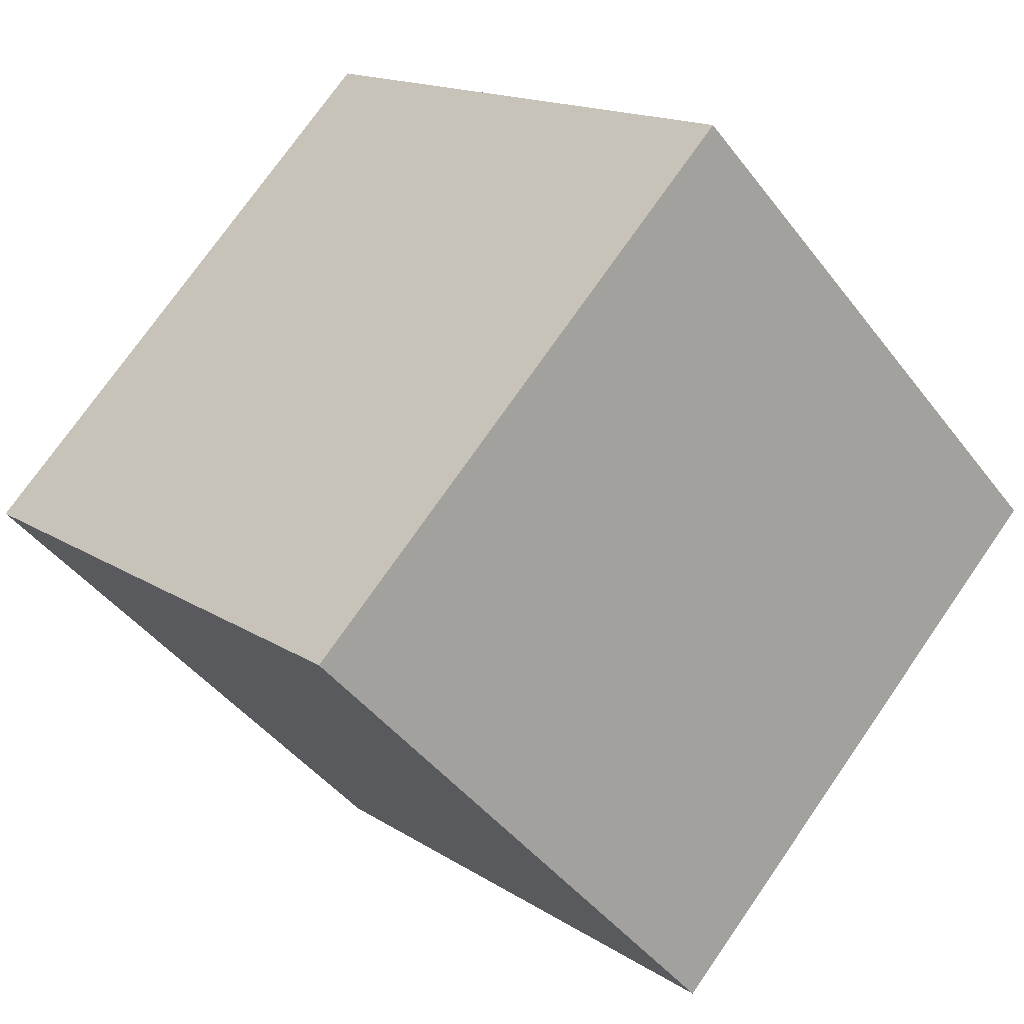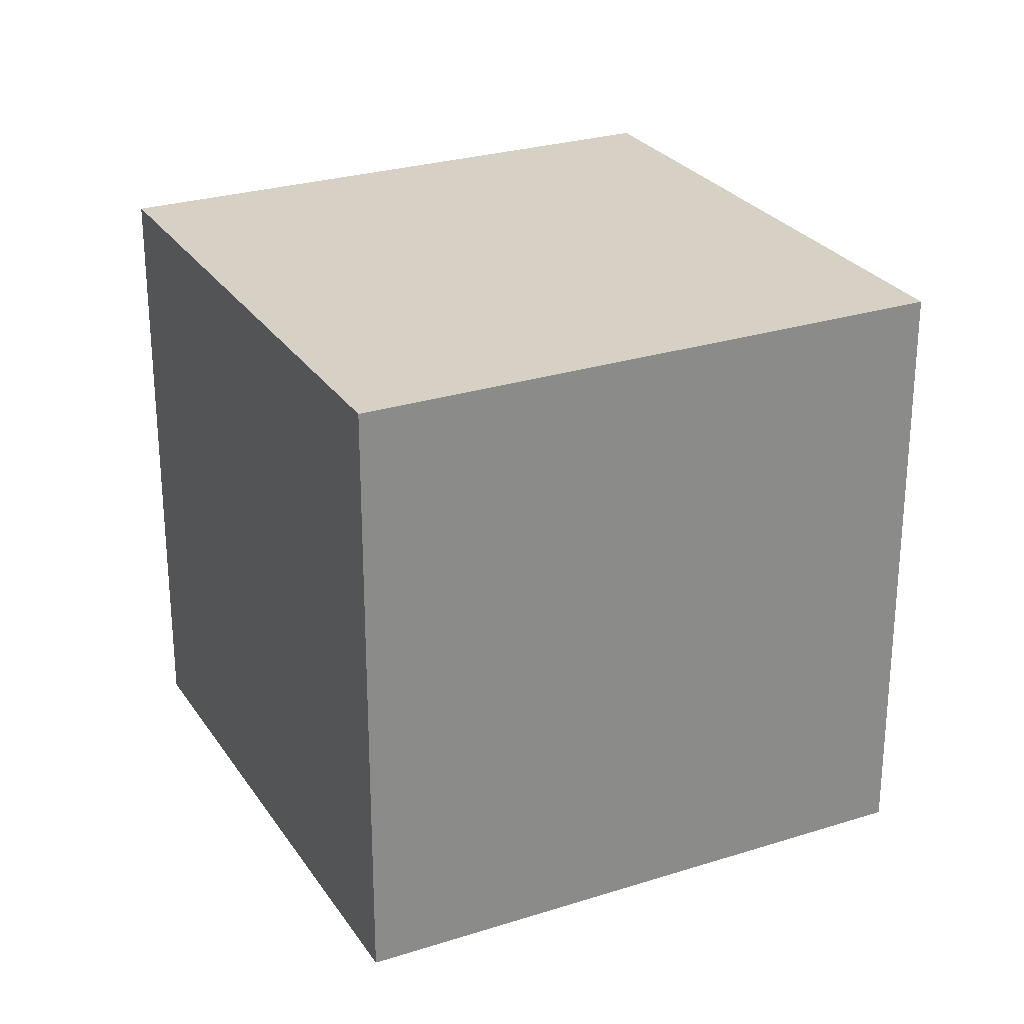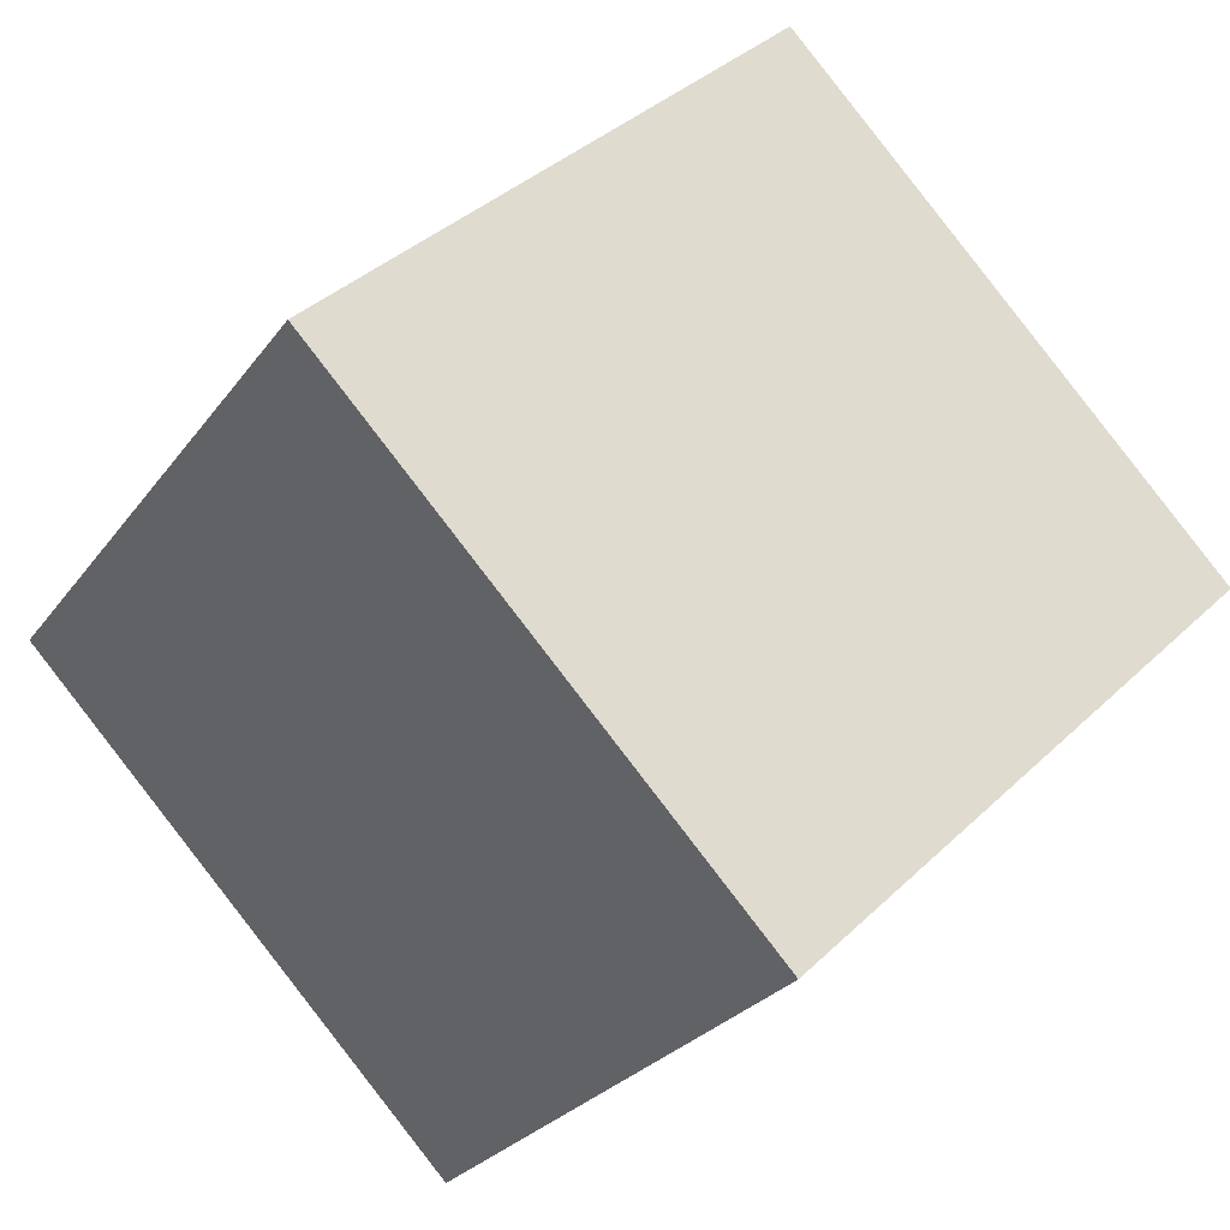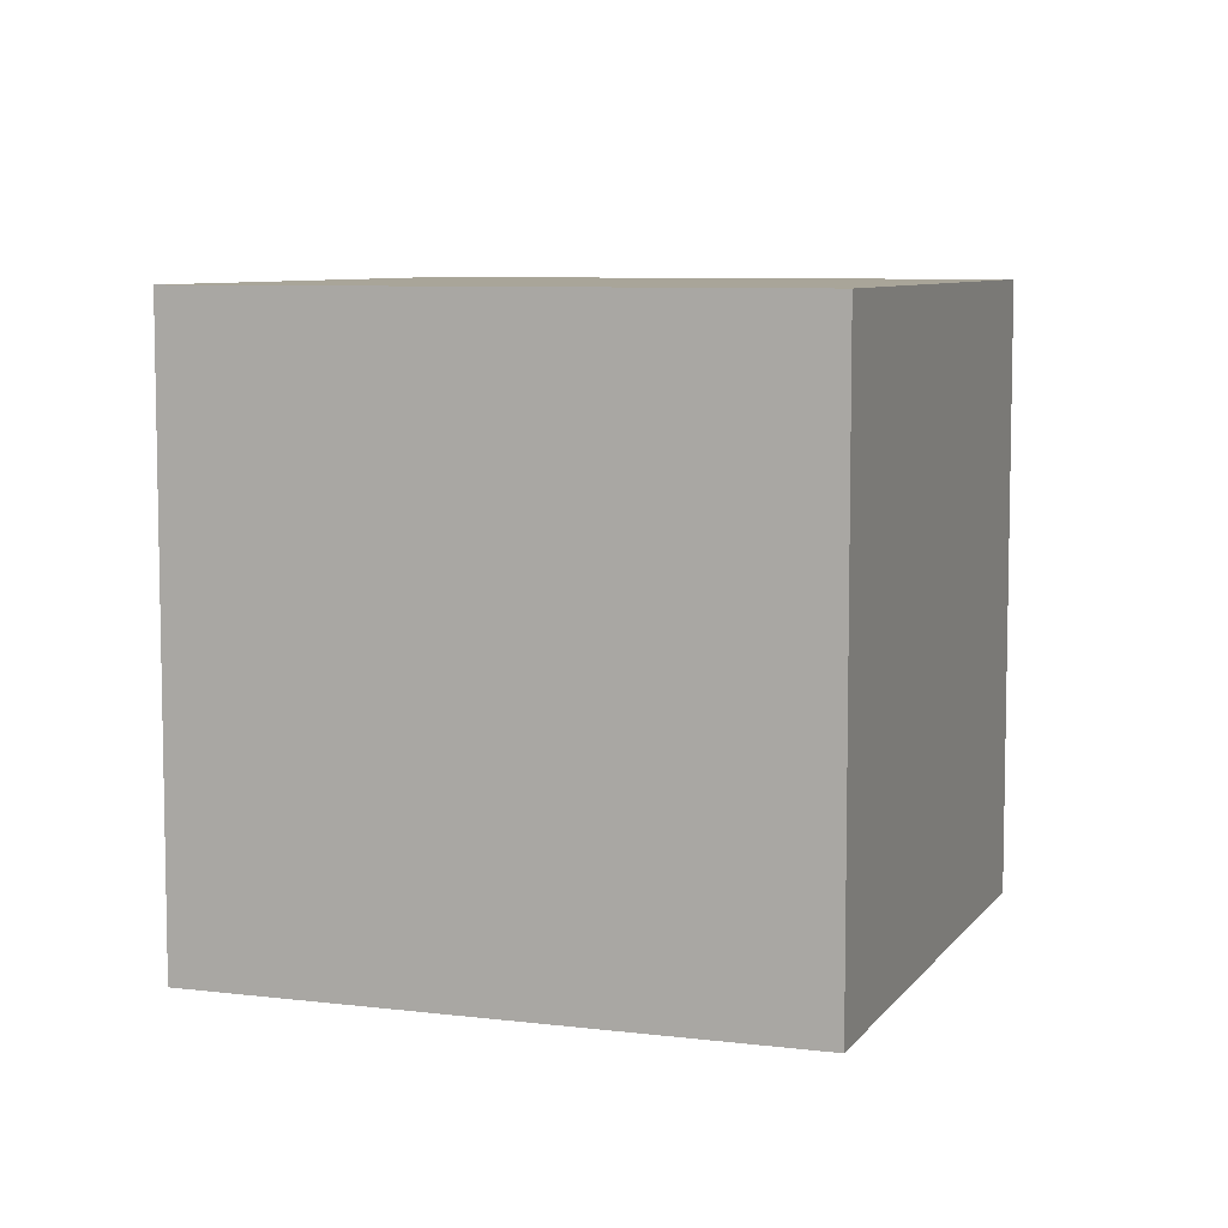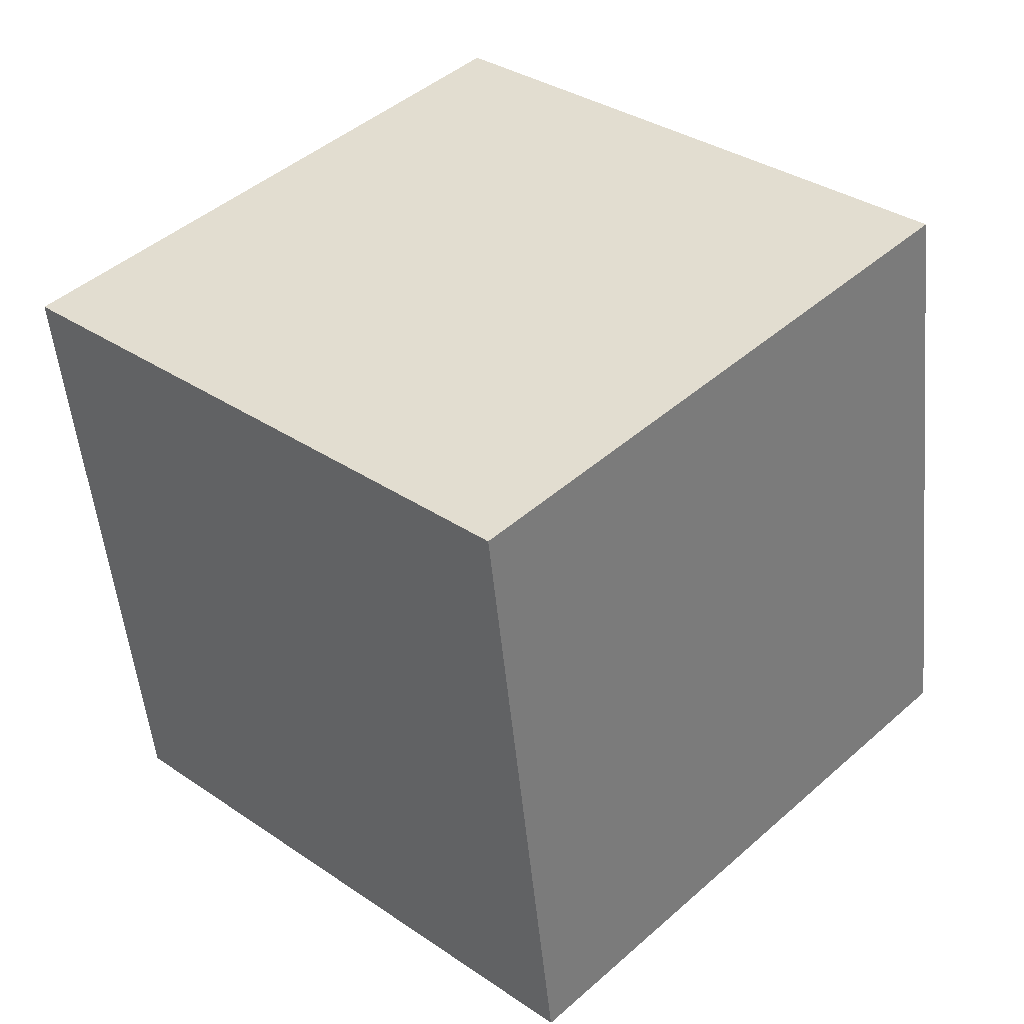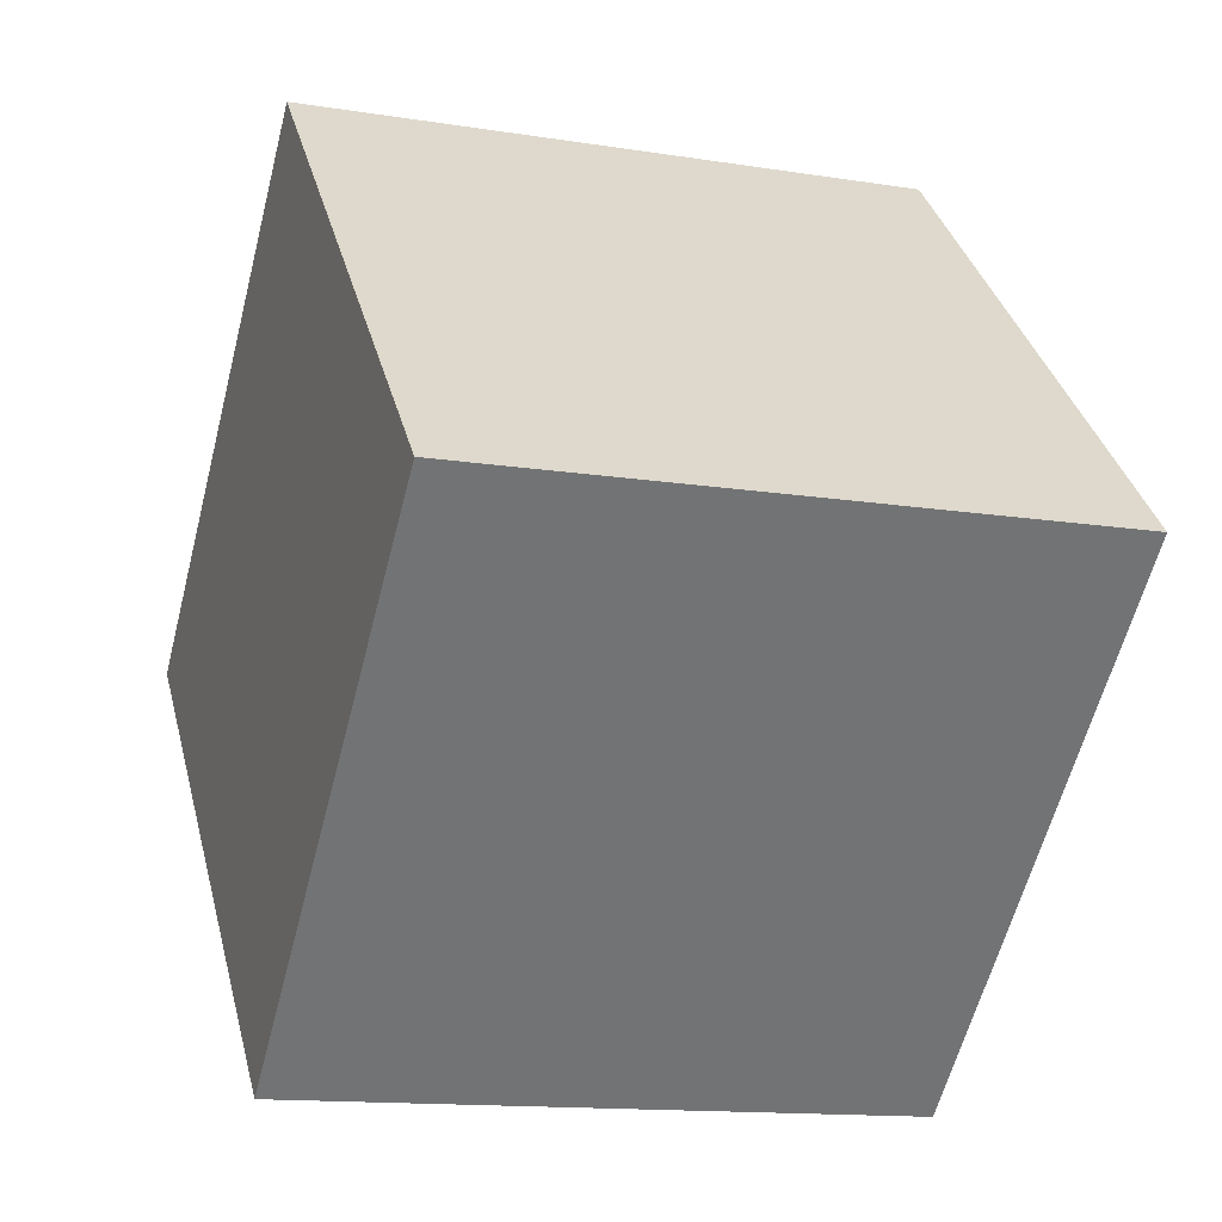
<metadata>
{"format":"obj","ext":"obj","renderer":"f3d","projection":"perspective","resolution":1024,"background":"white","views":[{"elev":-44.1,"azim":-145.5,"up":"+Y"},{"elev":26.8,"azim":-72.6,"up":"+Z"},{"elev":-26.3,"azim":-27.7,"up":"+Y"},{"elev":7.4,"azim":153.4,"up":"+Z"},{"elev":-52.1,"azim":-174.5,"up":"+Y"},{"elev":-13.5,"azim":70.1,"up":"+Y"}]}
</metadata>
<code>
g aztec_christmas_tree_present_2
v 32.62 44.46 -0.004935
v 31.66 44.48 -0.004935
v 32.13 43.99 -0.004935
v 32.15 44.95 -0.004935
v 32.62 44.46 0.674
v 31.66 44.48 0.674
v 32.15 44.95 0.674
v 32.13 43.99 0.674
v 32.13 43.99 0.674
v 31.66 44.48 -0.004935
v 31.66 44.48 0.674
v 32.13 43.99 -0.004935
v 32.62 44.46 0.674
v 32.13 43.99 -0.004935
v 32.13 43.99 0.674
v 32.62 44.46 -0.004935
v 32.15 44.95 0.674
v 32.62 44.46 -0.004935
v 32.62 44.46 0.674
v 32.15 44.95 -0.004935
v 31.66 44.48 0.674
v 32.15 44.95 -0.004935
v 32.15 44.95 0.674
v 31.66 44.48 -0.004935
g aztec_christmas_tree_present_2_0
f 3 2 1
f 4 1 2
f 7 6 5
f 8 5 6
f 11 10 9
f 12 9 10
f 15 14 13
f 16 13 14
f 19 18 17
f 20 17 18
f 23 22 21
f 24 21 22

</code>
